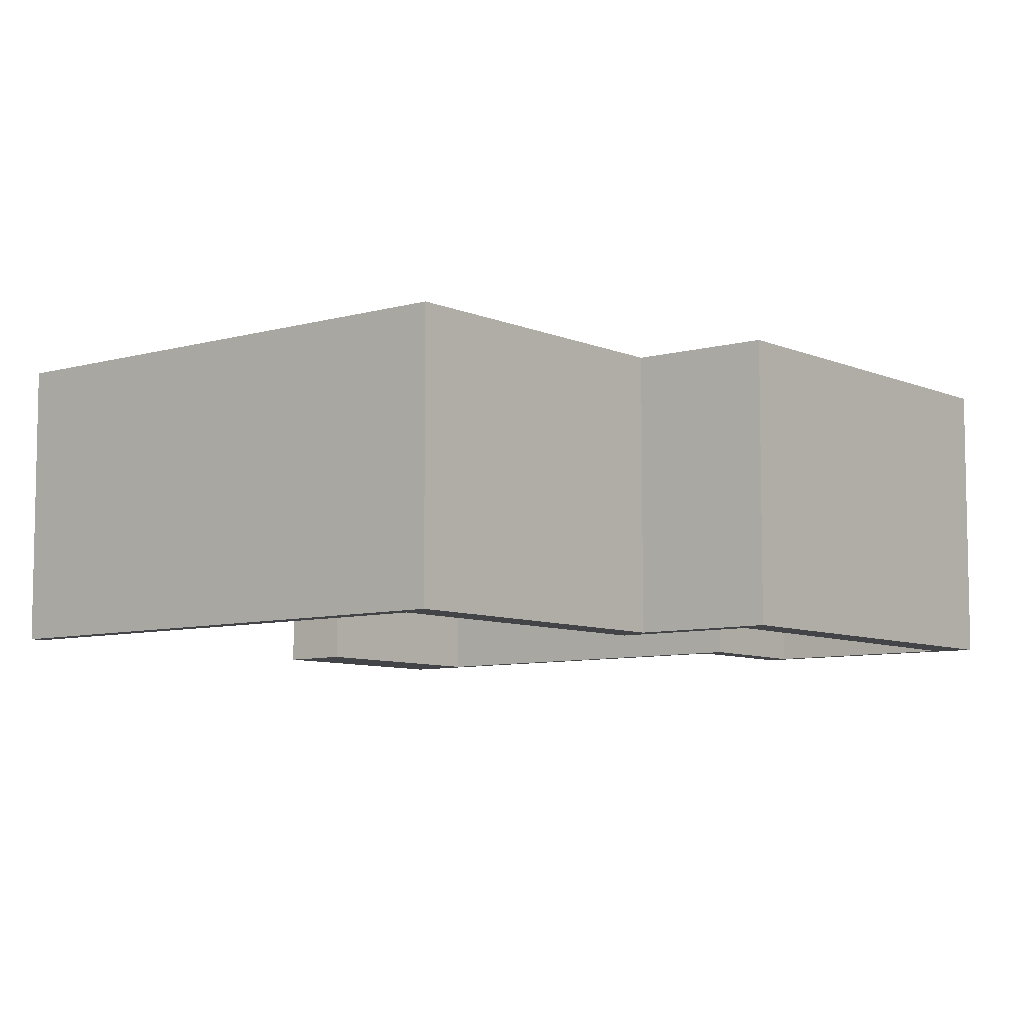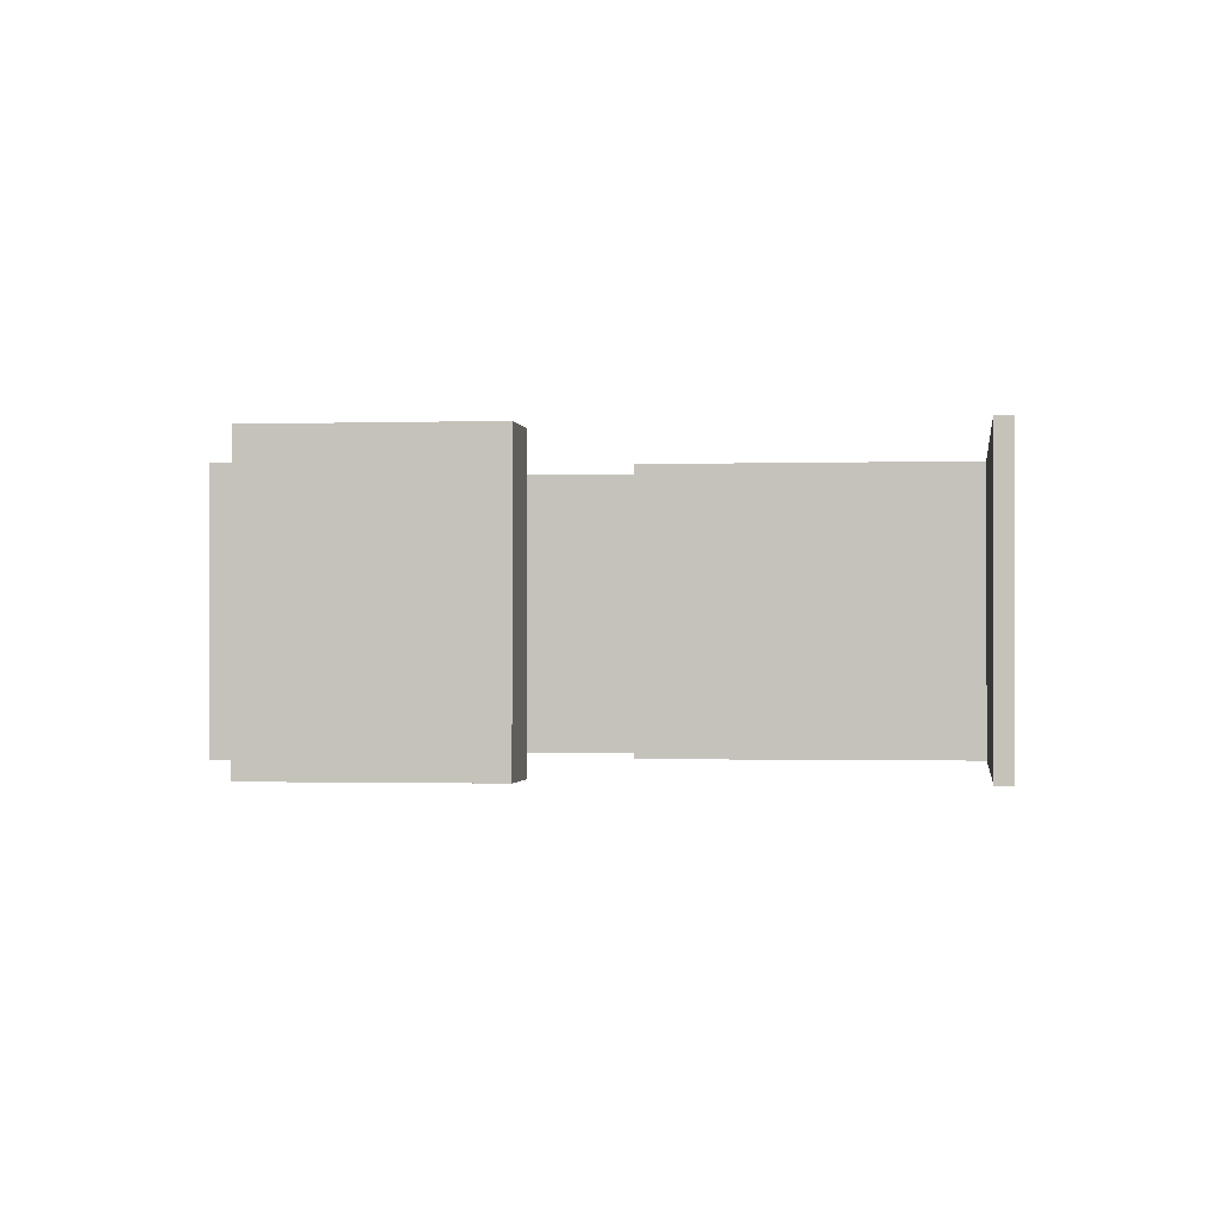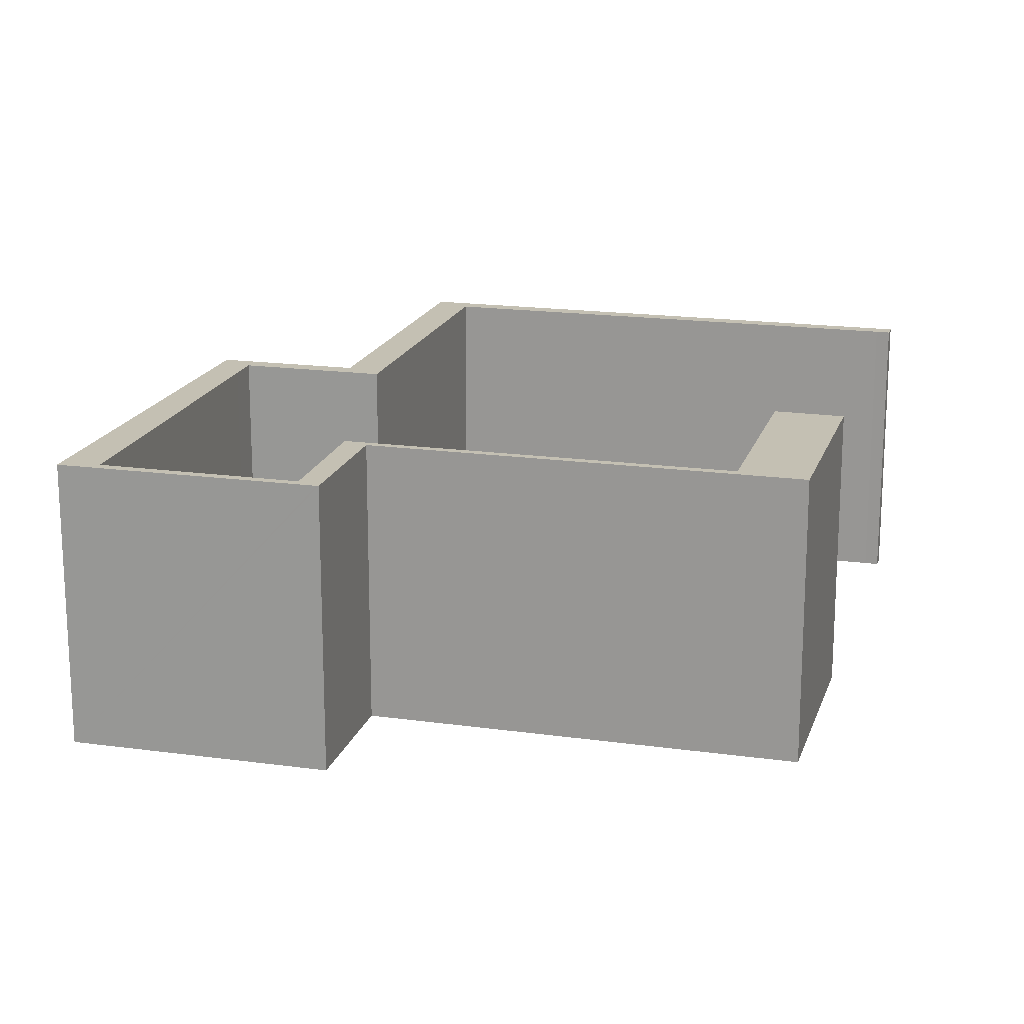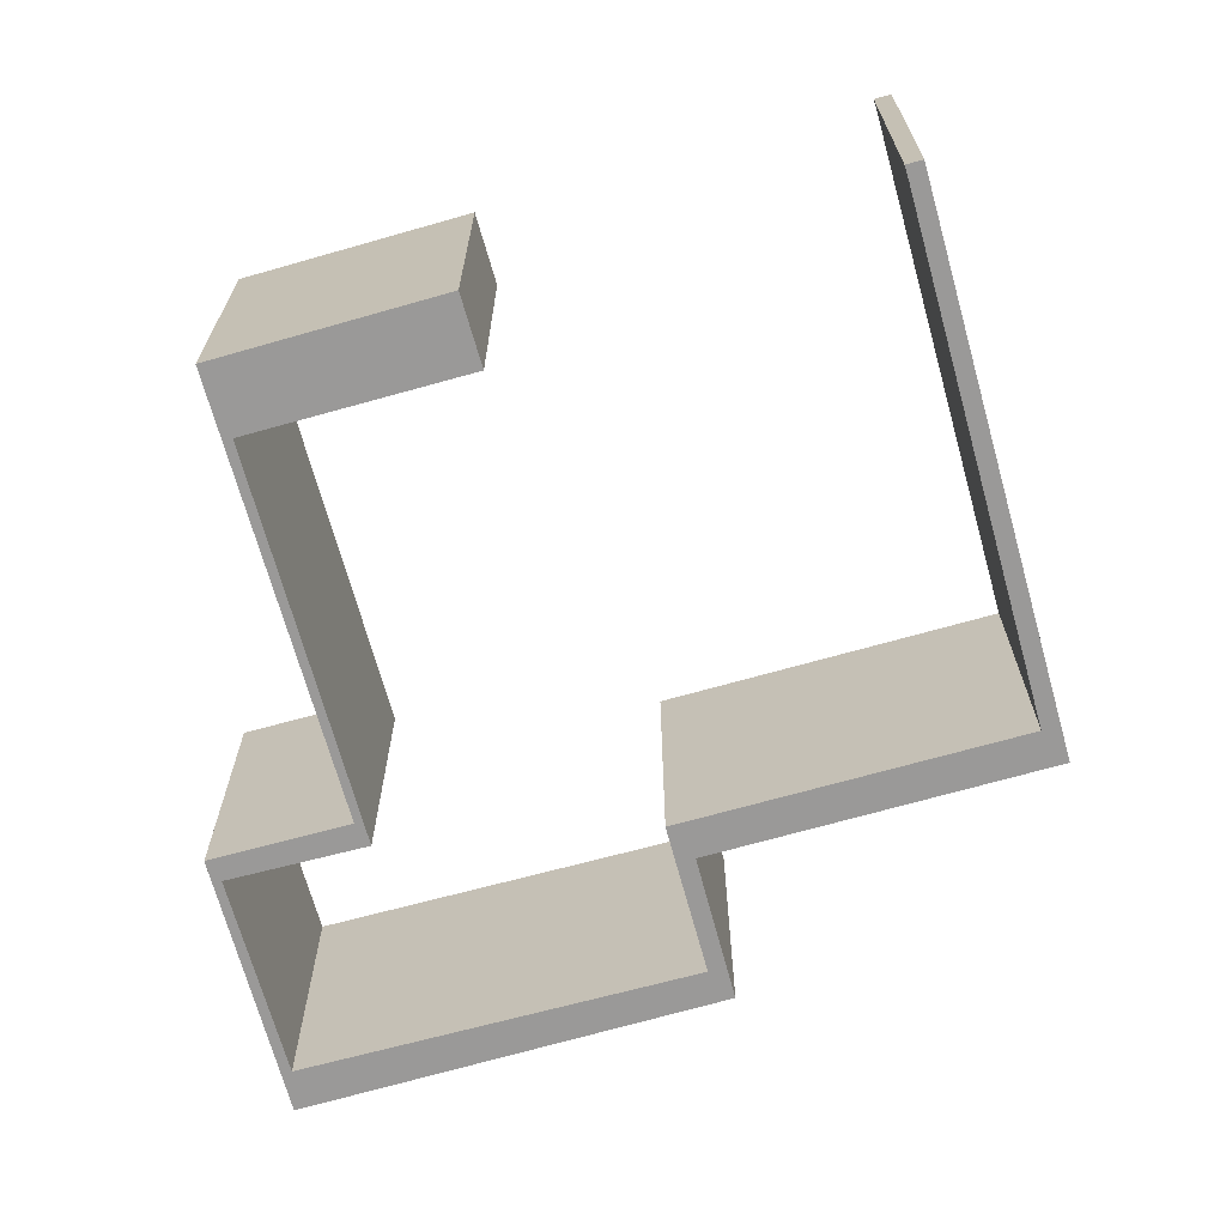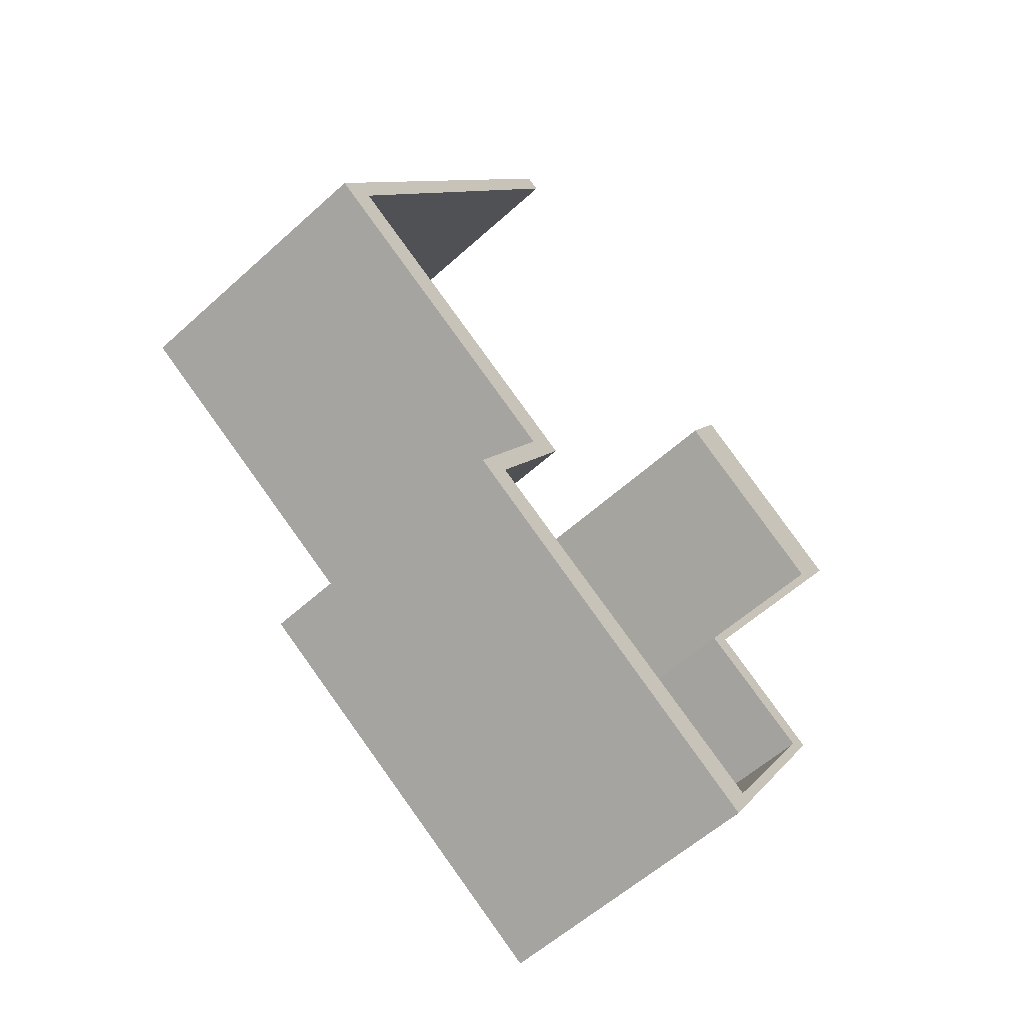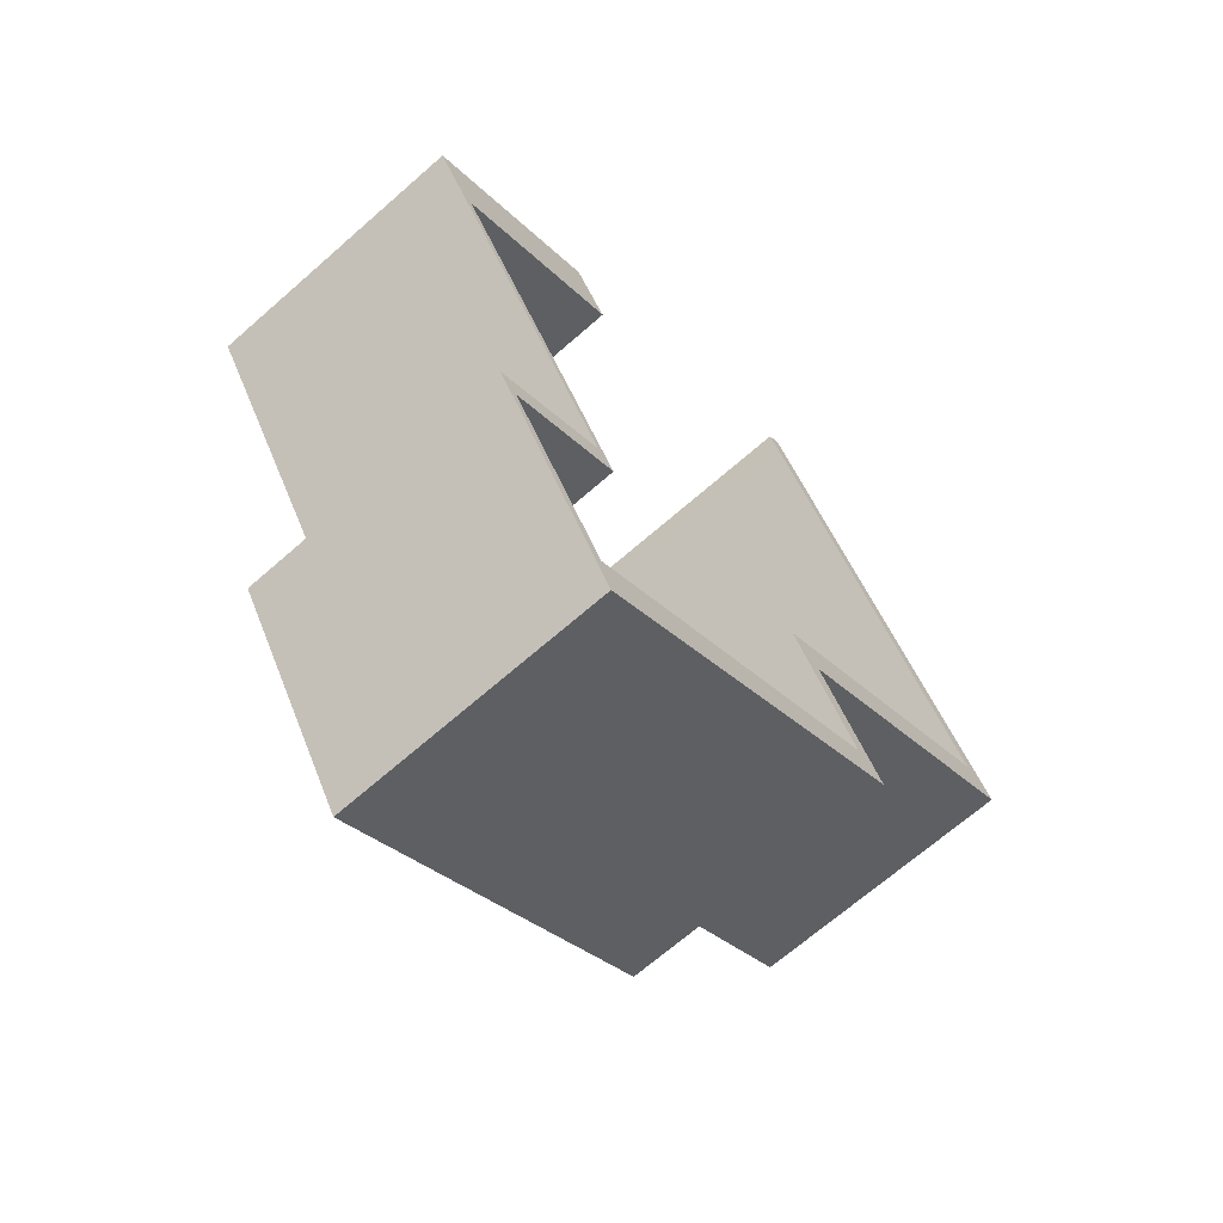
<metadata>
{"format":"obj","ext":"obj","renderer":"f3d","projection":"perspective","resolution":1024,"background":"white","views":[{"elev":-7.7,"azim":97.6,"up":"+Y"},{"elev":-0.9,"azim":-24.1,"up":"+Y"},{"elev":18.0,"azim":-106.1,"up":"+Y"},{"elev":-69.1,"azim":-15.8,"up":"+Y"},{"elev":-57.1,"azim":133.4,"up":"+Z"},{"elev":-68.1,"azim":-48.7,"up":"+Z"}]}
</metadata>
<code>
v  0 6.724 4.117e-16
v  4.544 6.724 2.815
v  1.036 6.724 -1.277
v  5.422 6.724 1.401
v  11.55 6.724 -7.039
v  18.33 6.724 -2.868
v  12.36 6.724 -7.563
v  19.13 6.724 -3.383
v  12.05 6.724 7.467
v  12.38 6.724 7.67
v  12.23 6.724 7.188
v  18.32 6.724 -2.858
v  2.561 6.724 -10.44
v  2.994 6.724 -10.76
v  5.725 6.724 -15.69
v  5.457 6.724 -14.77
v  12.67 6.724 -10.44
v  14.09 6.724 -10.47
v  13.35 6.724 -10.03
v  14.07 6.724 -10.44
v  12.44 6.724 -8.521
v  2.537 6.724 -10.4
v  5.331 6.724 -8.716
v  3.53 6.724 -10.44
v  5.798 6.724 -9.114
v  12.05 -4.572e-16 7.467
v  12.38 -4.697e-16 7.67
v  2.537 6.37e-16 -10.4
v  5.331 5.337e-16 -8.716
v  0 0 0
v  4.544 -1.724e-16 2.815
v  5.457 9.044e-16 -14.77
v  12.67 6.394e-16 -10.44
v  13.35 6.142e-16 -10.03
v  11.55 4.31e-16 -7.039
v  18.33 1.756e-16 -2.868
v  19.13 2.071e-16 -3.383
v  12.36 4.631e-16 -7.563
v  14.09 6.413e-16 -10.47
v  14.07 6.394e-16 -10.44
v  5.422 -8.579e-17 1.401
v  1.036 7.819e-17 -1.277
v  5.798 5.581e-16 -9.114
v  2.994 6.587e-16 -10.76
v  5.725 9.607e-16 -15.69
v  3.53 6.394e-16 -10.44
v  2.561 6.394e-16 -10.44
v  12.44 5.218e-16 -8.521
v  12.23 -4.401e-16 7.188
v  18.32 1.75e-16 -2.858
g defaultobject
f 1 2 3
f 4 3 2
f 5 6 7
f 8 7 6
f 9 10 11
f 8 11 10
f 12 11 8
f 6 12 8
f 13 14 15
f 16 15 14
f 17 15 16
f 18 15 17
f 19 18 17
f 20 18 19
f 5 7 21
f 20 21 7
f 19 21 20
f 22 23 13
f 14 13 23
f 24 14 23
f 25 24 23
f 1 3 23
f 25 23 3
f 26 10 9
f 10 26 27
f 28 23 22
f 23 28 29
f 30 2 1
f 2 30 31
f 32 17 16
f 17 32 33
f 17 33 19
f 19 33 34
f 35 6 5
f 6 35 36
f 27 8 10
f 8 27 37
f 38 20 7
f 20 38 18
f 18 38 39
f 39 38 40
f 31 4 2
f 4 31 41
f 42 25 3
f 25 42 43
f 44 16 14
f 16 44 32
f 37 7 8
f 7 37 38
f 39 15 18
f 15 39 45
f 41 3 4
f 3 41 42
f 43 24 25
f 24 43 14
f 14 43 44
f 44 43 46
f 45 13 15
f 13 45 22
f 22 45 28
f 28 45 47
f 29 1 23
f 1 29 30
f 34 21 19
f 21 34 5
f 5 34 35
f 35 34 48
f 49 9 11
f 9 49 26
f 36 12 6
f 12 36 11
f 11 36 49
f 49 36 50
f 45 39 32
f 33 32 39
f 34 33 39
f 40 34 39
f 38 34 40
f 48 34 38
f 35 48 38
f 37 35 38
f 36 35 37
f 27 36 37
f 50 36 27
f 49 50 27
f 26 49 27
f 45 32 47
f 44 47 32
f 46 47 44
f 28 47 46
f 29 28 46
f 43 29 46
f 42 29 43
f 30 29 42
f 41 30 42
f 31 30 41

</code>
